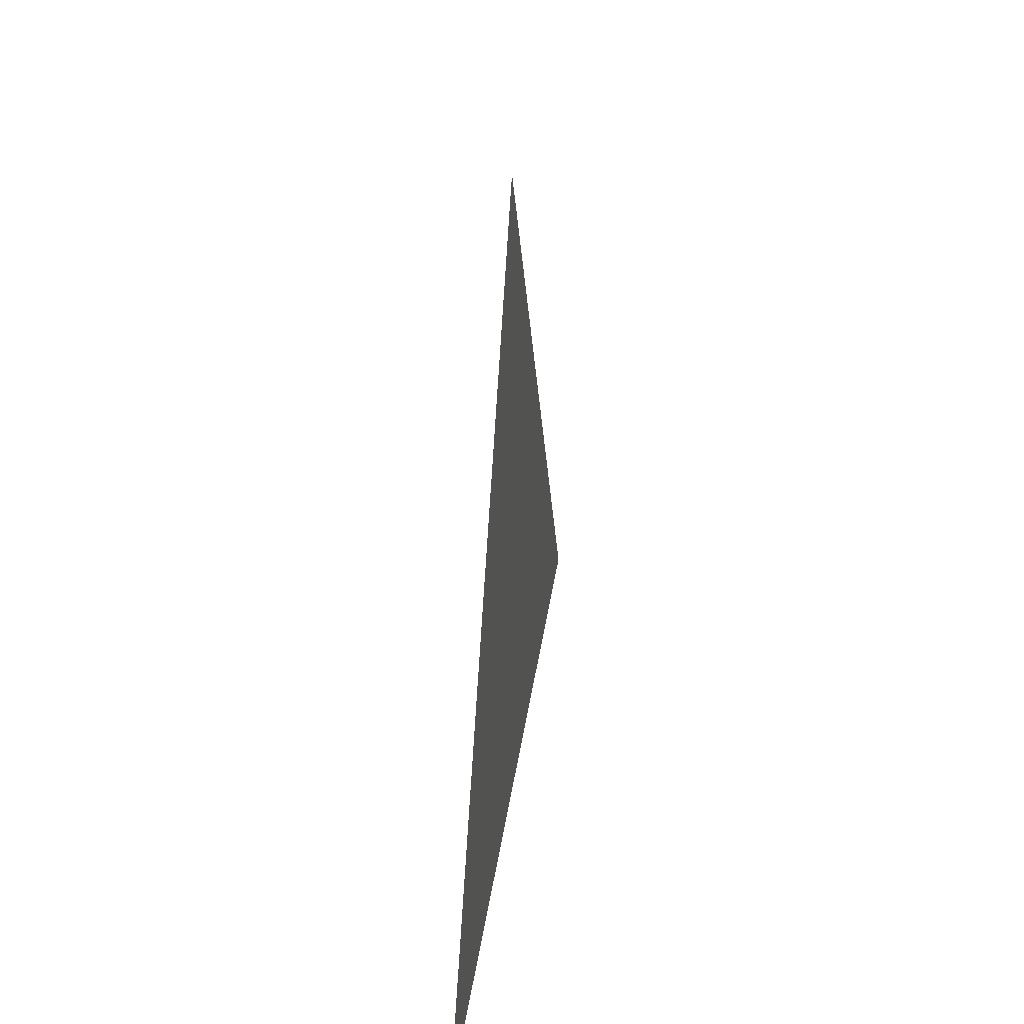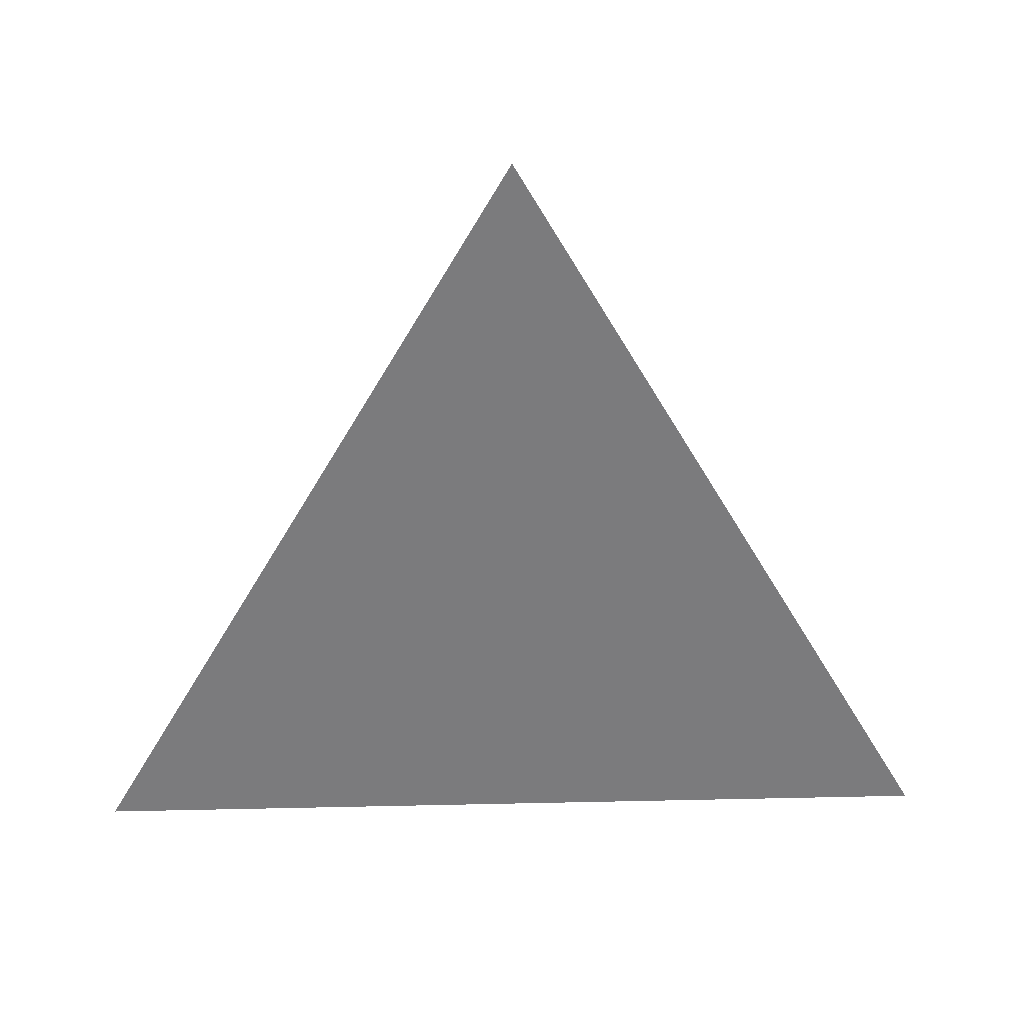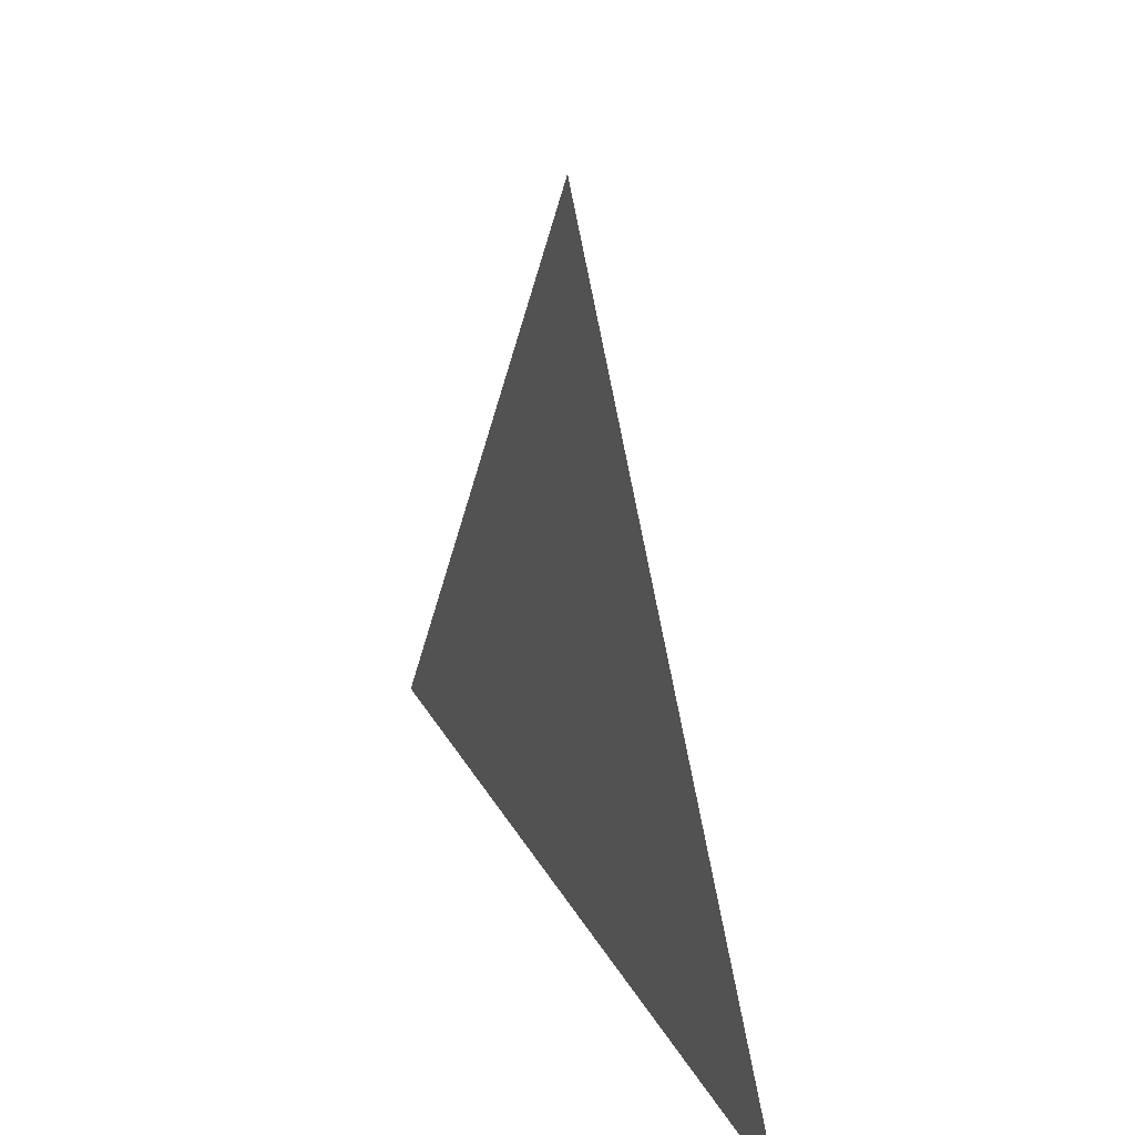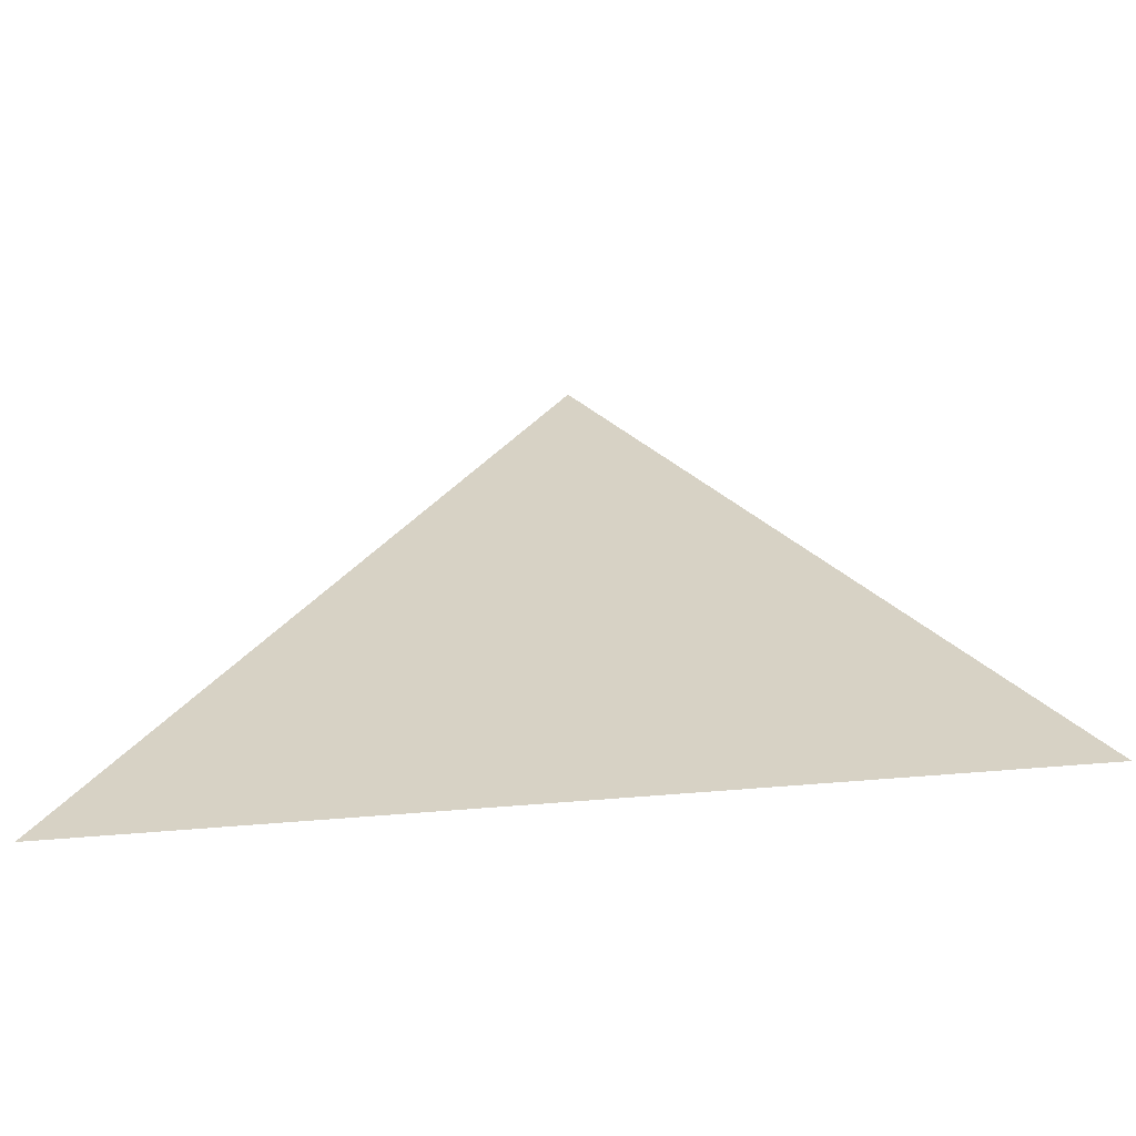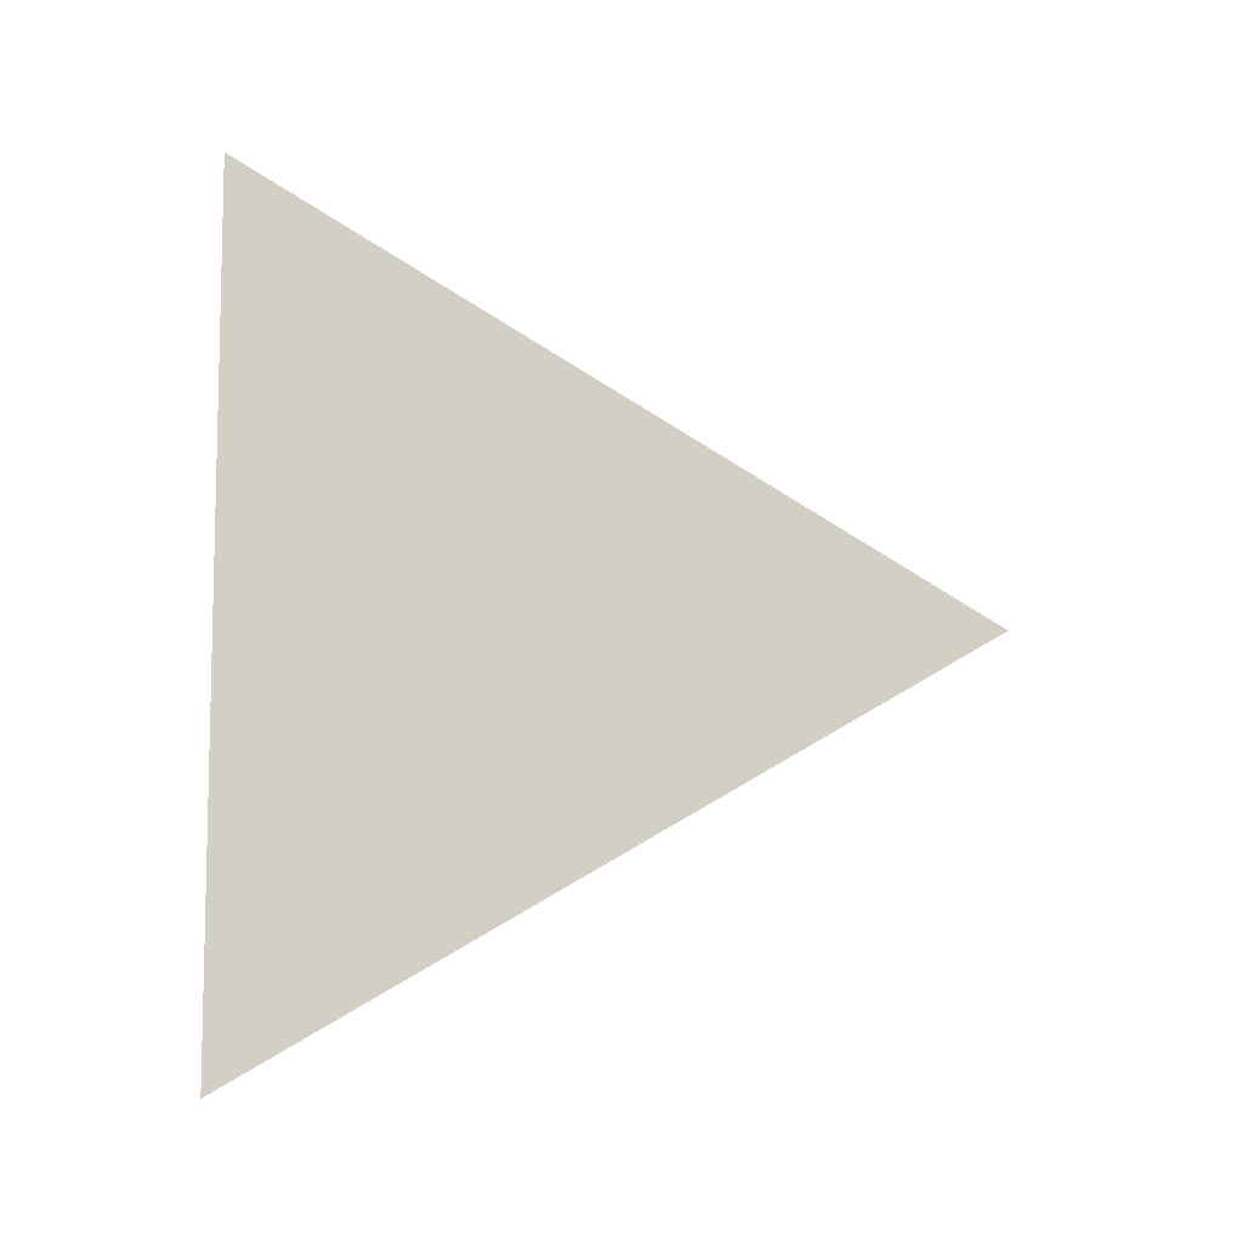
<metadata>
{"format":"obj","ext":"obj","renderer":"f3d","projection":"perspective","resolution":1024,"background":"white","views":[{"elev":35.1,"azim":7.8,"up":"+Y"},{"elev":31.6,"azim":88.2,"up":"+Y"},{"elev":29.0,"azim":-24.0,"up":"+Y"},{"elev":-61.2,"azim":95.0,"up":"+Y"},{"elev":-8.3,"azim":80.6,"up":"+Z"}]}
</metadata>
<code>
o Triangle1_Plane.001
v 0 0.866 0
v -0 0 0.5
v -0 0 -0.5
f 2 3 1

</code>
